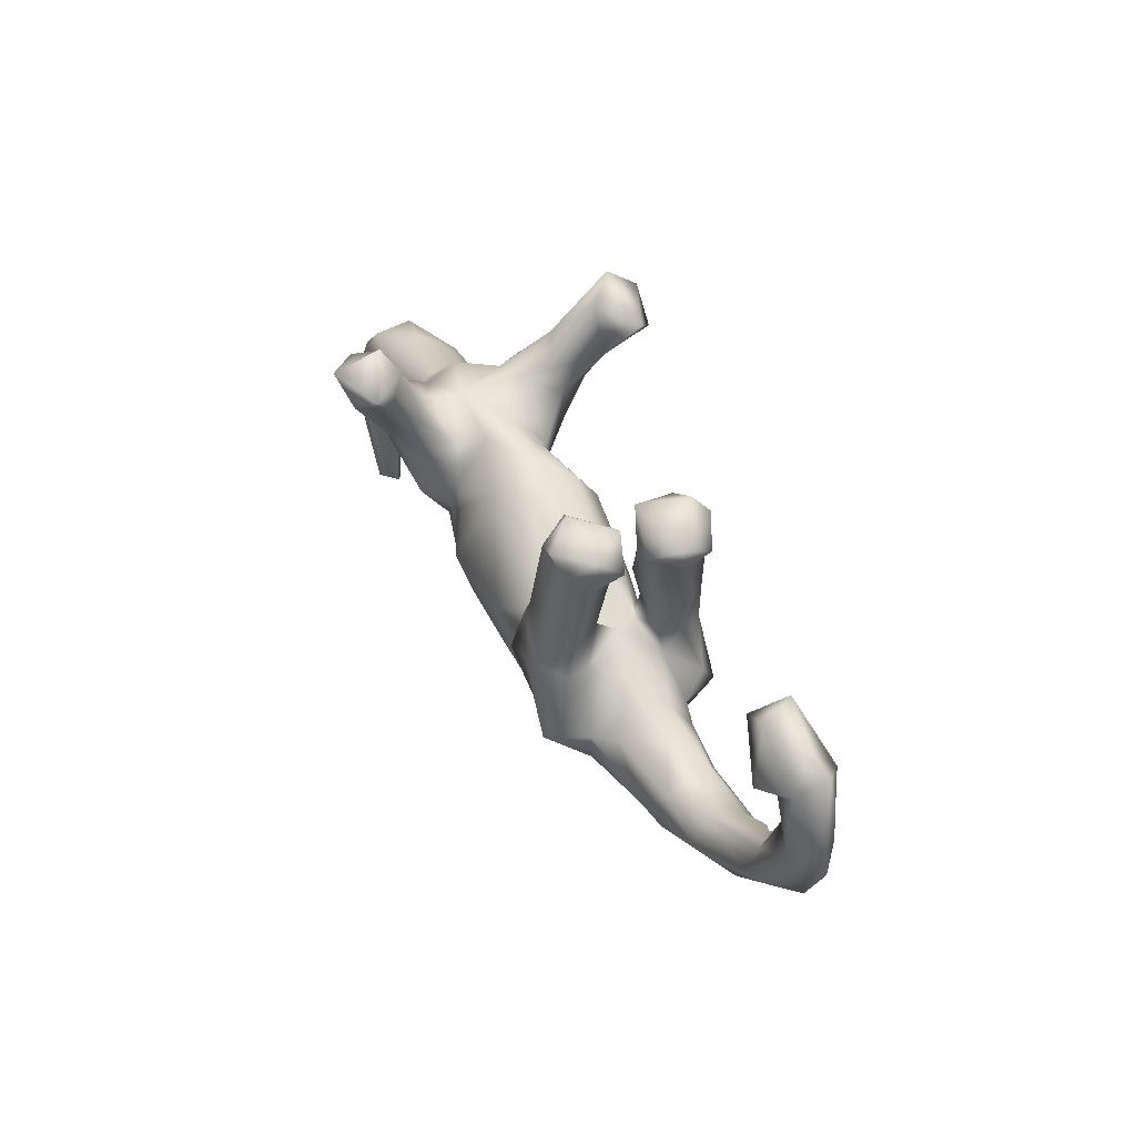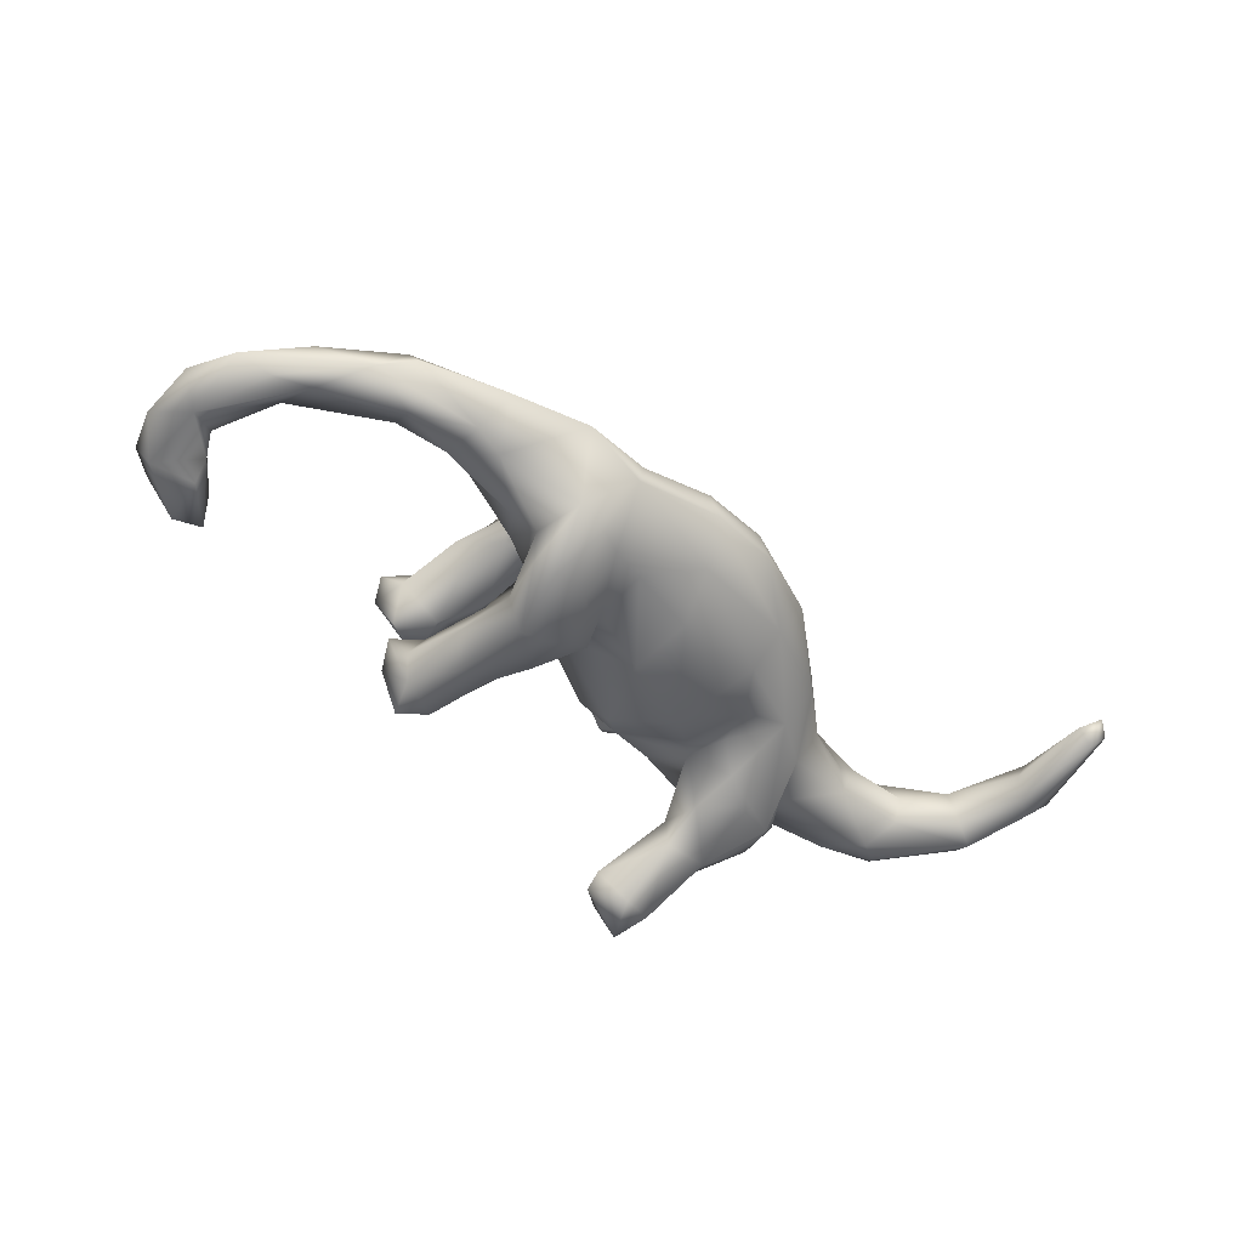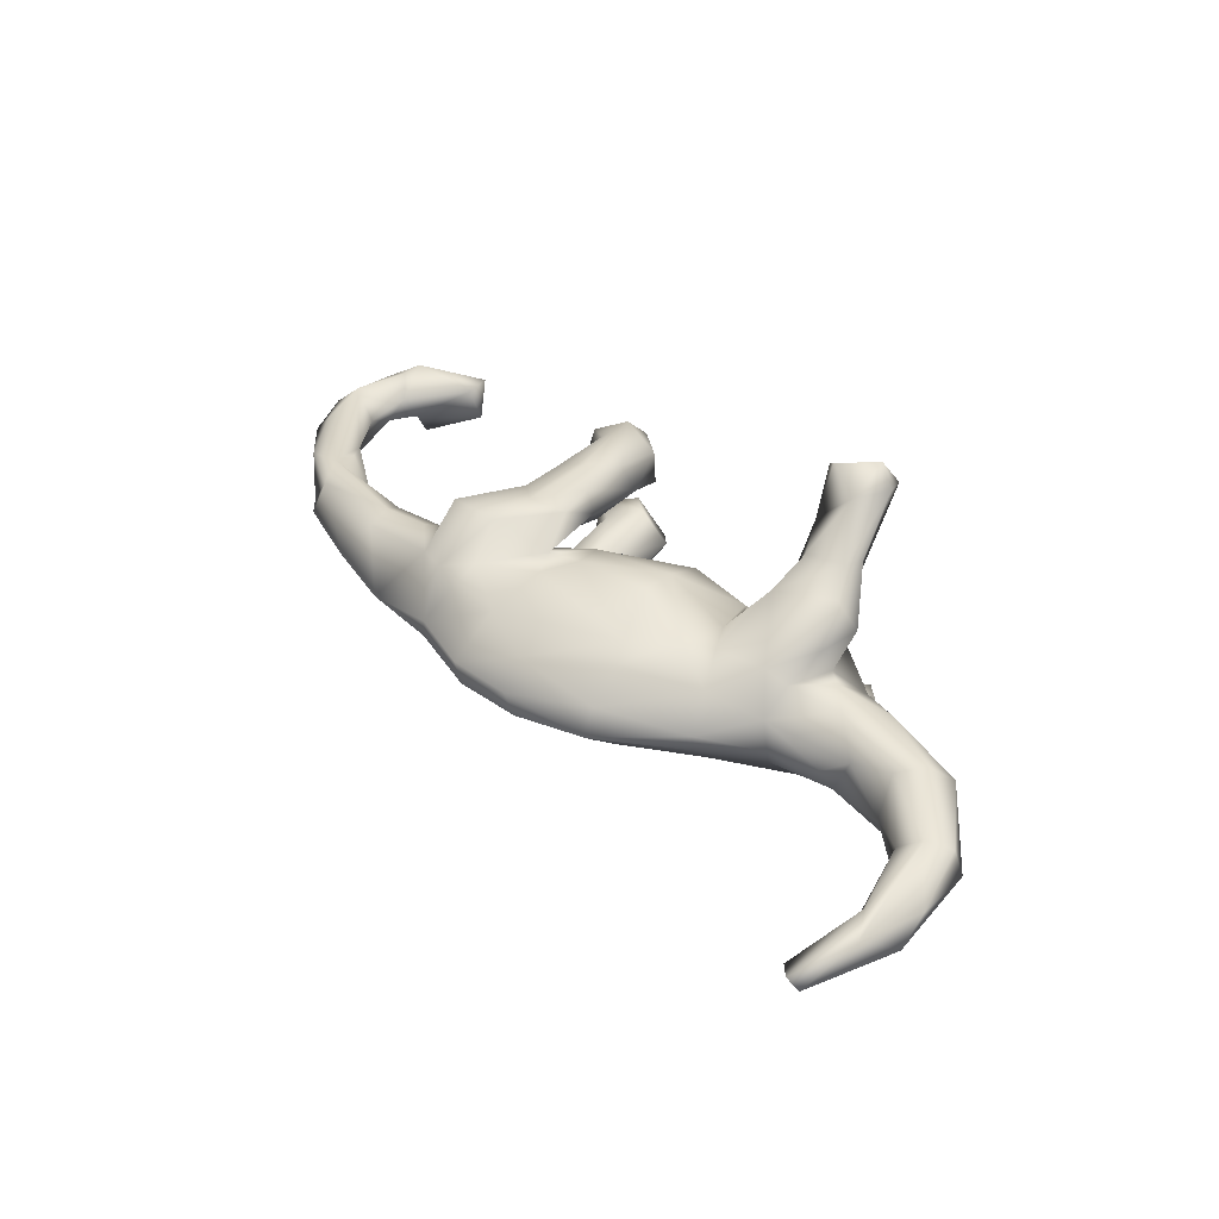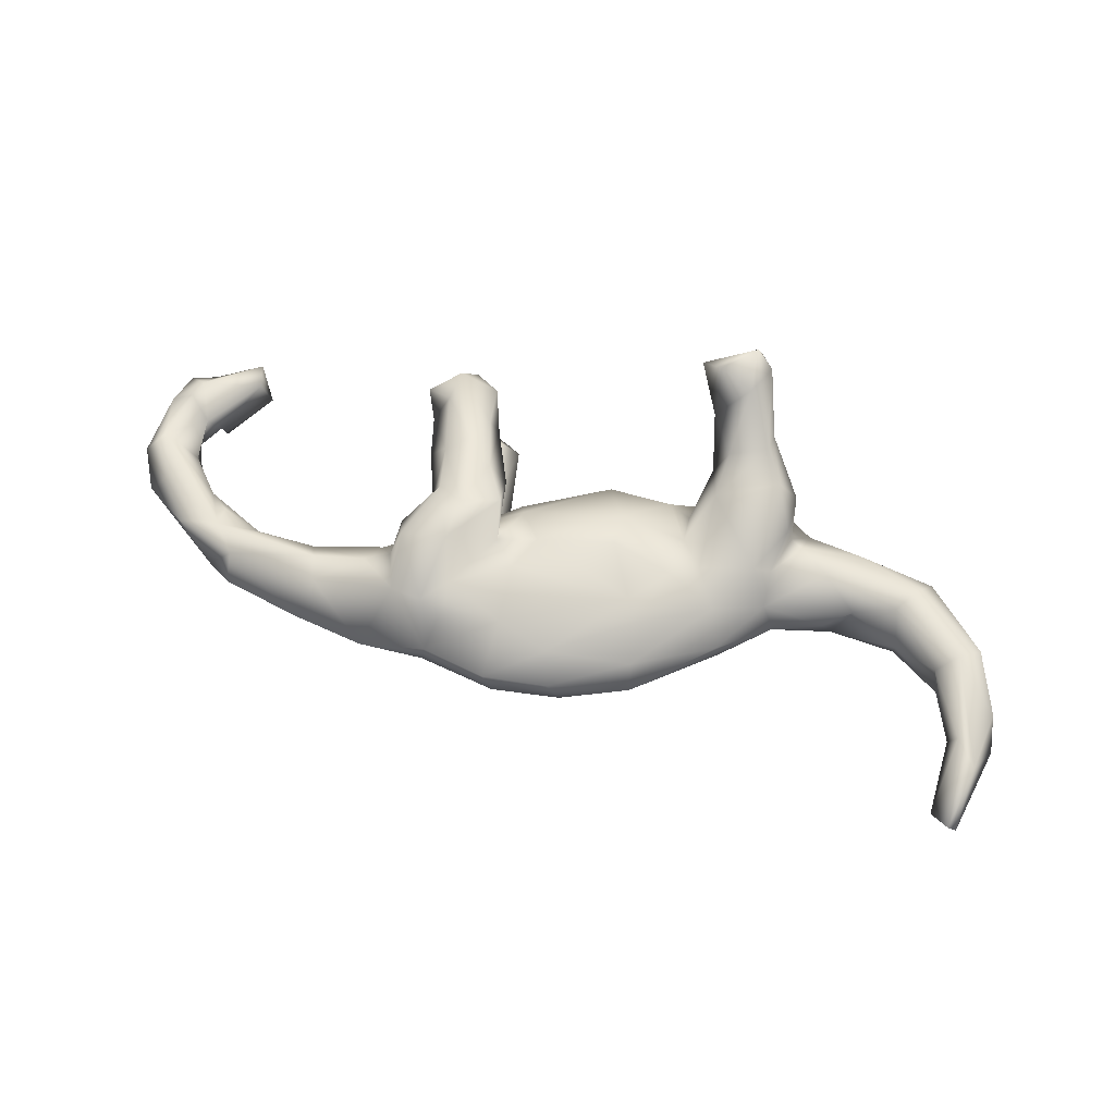
<metadata>
{"format":"obj","ext":"obj","renderer":"f3d","projection":"perspective","resolution":1024,"background":"white","views":[{"elev":42.8,"azim":-118.4,"up":"+Y"},{"elev":-49.3,"azim":-41.7,"up":"+Z"},{"elev":39.1,"azim":47.5,"up":"+Z"},{"elev":55.8,"azim":14.4,"up":"+Z"}]}
</metadata>
<code>
v 0.8316 -0.1673 0.01933
v 0.8003 -0.03762 -0.01866
v 0.8412 -0.2275 -0.01231
v 0.7777 -0.08475 -0.05568
v 0.8123 -0.2931 0.03375
v 0.8095 -0.1951 -0.04127
v 0.7897 -0.05233 0.04111
v 0.7527 -0.08126 0.05518
v 0.7754 -0.2314 -0.02947
v 0.6614 0.04918 -0.06932
v 0.8002 -0.4044 -0.001795
v 0.6823 0.07689 0.02899
v 0.7149 -0.1022 0.02477
v 0.7593 -0.2326 0.001711
v 0.7268 -0.1094 -0.03837
v 0.7835 -0.4169 0.0257
v 0.656 0.03332 0.06881
v 0.6784 0.07236 -0.04506
v 0.7754 -0.2406 0.03592
v 0.7798 -0.3838 -0.02216
v 0.6374 -0.05408 -0.003009
v 0.6364 -0.03435 -0.04968
v 0.7516 -0.3864 0.005501
v 0.623 -0.009944 0.05912
v 0.5798 0.1154 0.002737
v 0.6183 0.02521 -0.07709
v 0.514 -0.02318 -0.04372
v 0.5426 0.08566 0.06444
v 0.497 -0.03816 -0.005534
v 0.5629 0.08436 -0.07203
v 0.5466 -0.02321 0.03588
v 0.4824 0.02183 0.0764
v 0.4483 0.1214 -0.04919
v 0.4298 0.06938 0.07526
v 0.4103 0.03849 -0.09111
v 0.4385 0.1396 0.01572
v 0.4122 0.1315 -0.1463
v 0.3834 -0.05409 0.03932
v 0.4129 0.06514 -0.1354
v 0.3844 0.1588 -0.06629
v 0.4068 0.08052 0.0824
v 0.3997 0.1446 0.1276
v 0.3364 0.2199 0.1998
v 0.3826 -0.001359 0.08179
v 0.3827 0.1786 -0.11
v 0.3655 0.1288 0.1798
v 0.3526 0.1683 0.06857
v 0.3987 0.06153 0.132
v 0.3494 0.2262 -0.1804
v 0.3825 -0.03673 -0.06514
v 0.3173 0.3315 -0.2437
v 0.3315 0.1803 0.2077
v 0.3963 0.06318 -0.1553
v 0.32 0.2227 -0.1323
v 0.321 0.2373 0.16
v 0.2973 0.3355 -0.1971
v 0.4078 -0.06851 -0.005163
v 0.2782 0.3686 0.2565
v 0.3402 0.1679 -0.198
v 0.3068 0.3133 0.2804
v 0.3219 0.05132 -0.1541
v 0.3078 0.2803 -0.2654
v 0.2785 0.2518 0.2809
v 0.2612 0.3674 -0.2109
v 0.3055 0.172 0.07358
v 0.2626 0.1981 0.1355
v 0.304 0.1786 -0.03917
v 0.302 0.1849 -0.1099
v 0.314 -0.1493 0.0149
v 0.278 0.3331 -0.2944
v 0.2186 0.2297 0.2188
v 0.2632 0.1573 0.2039
v 0.1924 0.3068 -0.2504
v 0.2756 0.3212 0.3196
v 0.2599 0.1683 -0.2012
v 0.3527 -0.02378 0.1127
v 0.2584 0.1763 -0.1384
v 0.2308 0.1696 0.002078
v 0.2385 0.3333 0.21
v 0.248 0.3121 -0.1775
v 0.3166 -0.1452 -0.01667
v 0.2945 -0.1023 0.07206
v 0.2954 -0.09548 -0.07754
v 0.1883 0.3095 0.2264
v 0.2464 0.1106 -0.07673
v 0.2352 0.1597 0.1389
v 0.2498 0.2658 -0.271
v 0.2618 0.1001 -0.1569
v 0.2531 0.08901 0.1569
v 0.2627 0.01008 -0.1469
v 0.1976 0.2854 -0.2206
v 0.2535 -0.0391 0.1014
v 0.1771 0.3024 0.2744
v 0.2177 0.265 0.314
v 0.2252 -0.01644 -0.1025
v 0.2105 0.07178 0.0929
v 0.2053 0.05952 -0.09559
v 0.1888 0.1475 -0.04318
v 0.2107 0.02257 0.08935
v 0.08466 0.1122 -0.08225
v 0.1644 0.1235 0.05292
v 0.1696 0.02535 -0.1111
v 0.1429 -0.1457 0.1117
v 0.1128 0.1458 0.008274
v 0.2008 -0.08904 -0.1098
v 0.2034 -0.06905 0.1066
v 0.1632 -0.1791 0.09038
v 0.1478 -0.1668 -0.1033
v 0.1028 -0.02437 -0.1542
v 0.0476 0.1182 0.06939
v 0.1692 -0.2368 0.0368
v 0.09226 0.01394 0.1381
v 0.01942 0.1309 -0.03784
v 0.03069 -0.3123 0.02385
v 0.04249 0.08239 -0.1045
v -0.04496 -0.2613 -0.08042
v 0.1752 -0.264 -0.009312
v 0.09296 -0.04975 0.1411
v 0.1574 -0.2258 -0.05064
v 0.05253 -0.3087 -0.01531
v -0.07331 -0.3199 -0.01873
v -0.09867 0.01567 0.08195
v -0.04898 -0.06936 0.1286
v -0.0116 -0.1682 -0.1149
v 0.01685 -0.2654 0.06571
v -0.1311 0.005123 -0.08748
v -0.07801 -0.2414 0.09627
v -0.02219 -0.06051 -0.1352
v -0.1129 0.05785 0.03822
v -0.1281 0.0149 -0.1208
v -0.1467 0.04932 -0.01762
v -0.1267 -0.08971 -0.1085
v -0.1781 0.2645 -0.07944
v -0.1563 0.04919 -0.1466
v -0.1422 0.0481 0.1206
v -0.08022 -0.1342 0.1222
v -0.1334 -0.1918 -0.1077
v -0.1571 0.1002 -0.1122
v -0.1251 -0.0545 -0.1583
v -0.2135 0.2492 -0.1391
v -0.1894 -0.1875 0.1049
v -0.1264 -0.07231 0.105
v -0.1997 0.2042 0.06361
v -0.2114 0.2922 -0.09138
v -0.2077 0.1146 0.03968
v -0.2653 0.2759 -0.1531
v -0.2244 0.2447 -0.01637
v -0.132 -0.02731 0.1672
v -0.2079 0.1747 0.1291
v -0.2327 0.2856 0.02615
v -0.1908 -0.1278 -0.1488
v -0.2658 0.2922 0.116
v -0.1925 0.1116 -0.04339
v -0.2282 0.1082 0.1553
v -0.2097 -0.1269 0.1588
v -0.1961 -0.01873 0.04982
v -0.1777 0.06283 0.1448
v -0.2605 0.2682 -0.01736
v -0.2286 -0.00889 -0.161
v -0.1901 0.02144 -0.05608
v -0.1892 0.02537 0.0676
v -0.2209 0.2693 0.1069
v -0.1947 0.111 -0.1543
v -0.2526 0.06319 -0.05529
v -0.09009 -0.3203 0.02086
v -0.205 -0.04629 0.1663
v -0.2737 0.1994 -0.03603
v -0.1931 -0.2034 -0.1033
v -0.254 0.1946 0.02056
v -0.19 -0.02303 -0.1651
v -0.2464 0.1317 -0.1506
v -0.292 0.269 0.1408
v -0.2413 -0.04757 -0.06524
v -0.257 0.008214 0.0644
v -0.1865 -0.2298 0.08829
v -0.3112 0.2624 -0.08969
v -0.2176 -0.2874 -0.01868
v -0.3017 0.2136 0.1276
v -0.2205 -0.006213 0.003037
v -0.3247 0.2315 -0.04392
v -0.306 0.1967 -0.09414
v -0.3511 0.2388 0.1073
v -0.2712 -0.1487 -0.1714
v -0.2839 0.07723 -0.12
v -0.2849 0.2211 -0.1304
v -0.2293 -0.2362 0.1029
v -0.275 0.1131 0.04503
v -0.2694 -0.02487 -0.1211
v -0.2722 -0.006458 0.1076
v -0.3032 0.08701 0.105
v -0.2703 0.08119 0.1441
v -0.3317 0.1985 0.06879
v -0.3165 0.2356 0.004288
v -0.2398 -0.2292 -0.1117
v -0.3462 0.2561 0.05537
v -0.2528 -0.01419 0.1537
v -0.2554 -0.07153 0.08049
v -0.2103 -0.2902 0.0201
v -0.3037 -0.09748 0.1358
v -0.3079 -0.06769 -0.03009
v -0.2883 -0.1474 0.1704
v -0.3035 -0.1313 -0.1522
v -0.3129 -0.1465 -0.09732
v -0.3132 -0.1519 0.09845
v -0.291 -0.2179 0.08999
v -0.3337 -0.3023 0.009143
v -0.2895 -0.228 -0.08288
v -0.3612 -0.1637 0.08409
v -0.3452 -0.1027 0.04144
v -0.4746 -0.1359 0.04508
v -0.3545 -0.1296 -0.06915
v -0.4236 -0.104 -0.003951
v -0.4428 -0.2069 -0.06939
v -0.4712 -0.2698 0.003004
v -0.4466 -0.2195 0.06386
v -0.4954 -0.2195 -0.0591
v -0.4591 -0.1712 0.06869
v -0.4995 -0.1452 -0.05155
v -0.5942 -0.1151 0.02219
v -0.5955 -0.1679 -0.05665
v -0.5856 -0.1191 -0.0243
v -0.6231 -0.2244 -0.002209
v -0.6686 -0.1332 0.0493
v -0.622 -0.1931 0.04914
v -0.6689 -0.09073 0.03861
v -0.6971 0.2445 -0.04082
v -0.7229 0.2789 0.02047
v -0.7084 0.2267 0.02262
v -0.7454 0.264 -0.04064
v -0.7866 0.1223 0.01299
v -0.7451 -0.03275 -0.02861
v -0.7678 0.1583 -0.06782
v -0.7153 -0.04354 0.01117
v -0.7525 -0.1259 0.0181
v -0.768 0.1369 -0.02405
v -0.8084 0.1818 0.05751
v -0.7754 0.03293 0.007868
v -0.8129 0.2462 -0.0029
v -0.8446 0.0536 0.04154
v -0.6751 -0.1827 -0.02044
v -0.794 0.08705 -0.02471
v -0.8384 0.1899 -0.04566
v -0.729 -0.09887 -0.04412
v -0.8545 0.2204 0.01218
v -0.8449 -0.05039 -0.006275
v -0.7896 -0.07034 -0.03697
v -0.8282 0.1589 0.03891
v -0.8415 0.06131 -0.04609
v -0.8069 -0.04741 0.0371
v -0.8867 0.1309 -0.01279
v -0.8737 0.1583 0.01251
v -0.8838 0.03199 0.003108
f 89 86 96
f 46 52 89
f 52 72 89
f 86 89 72
f 135 157 148
f 166 157 154
f 166 154 191
f 196 166 191
f 48 42 46
f 76 48 46
f 76 46 89
f 142 135 148
f 148 157 166
f 148 166 155
f 155 166 196
f 201 155 196
f 196 199 201
f 155 201 186
f 60 55 58
f 60 58 74
f 58 55 79
f 58 93 74
f 58 79 93
f 93 79 84
f 84 71 93
f 43 55 60
f 79 71 84
f 71 94 93
f 43 60 52
f 52 60 63
f 72 52 63
f 94 74 93
f 63 60 74
f 94 63 74
f 63 71 72
f 63 94 71
f 140 163 171
f 133 163 140
f 133 138 163
f 91 77 80
f 54 56 80
f 49 56 54
f 185 140 171
f 140 185 146
f 144 146 176
f 144 140 146
f 144 133 140
f 75 59 88
f 49 37 59
f 87 75 91
f 62 59 75
f 62 49 59
f 75 77 91
f 49 51 56
f 51 49 62
f 80 73 91
f 80 64 73
f 56 64 80
f 62 75 87
f 73 87 91
f 73 70 87
f 70 62 87
f 64 70 73
f 51 62 70
f 56 70 64
f 56 51 70
f 185 181 180
f 167 180 181
f 242 229 232
f 232 226 235
f 229 226 232
f 176 185 180
f 158 176 180
f 158 144 176
f 133 144 158
f 202 207 203
f 183 207 202
f 183 194 207
f 151 194 183
f 151 168 194
f 128 124 137
f 108 124 109
f 109 105 108
f 170 151 183
f 170 139 151
f 151 132 168
f 139 132 151
f 132 137 168
f 128 137 132
f 126 128 132
f 128 109 124
f 176 146 185
f 159 183 202
f 179 164 173
f 179 160 164
f 126 160 179
f 130 160 126
f 115 128 126
f 117 111 114
f 186 205 198
f 198 205 206
f 206 205 215
f 206 215 214
f 107 125 111
f 114 111 125
f 114 125 165
f 125 127 165
f 165 127 198
f 127 175 198
f 8 1 7
f 5 1 8
f 19 8 13
f 1 5 3
f 5 8 19
f 16 5 19
f 16 19 23
f 152 162 150
f 162 152 172
f 152 195 172
f 152 150 195
f 172 195 182
f 143 162 149
f 149 162 172
f 178 182 192
f 191 192 190
f 191 178 192
f 55 47 65
f 55 65 66
f 66 65 86
f 157 135 143
f 37 45 40
f 40 35 39
f 33 35 40
f 164 184 188
f 130 153 160
f 138 153 130
f 113 126 131
f 115 126 113
f 100 115 113
f 100 97 102
f 98 97 100
f 98 85 97
f 67 85 98
f 67 68 85
f 40 68 67
f 40 54 68
f 40 45 54
f 185 184 181
f 184 164 181
f 164 167 181
f 138 133 153
f 130 134 138
f 102 105 109
f 53 90 61
f 203 188 202
f 188 159 202
f 159 170 183
f 139 170 134
f 130 139 134
f 139 130 132
f 115 109 128
f 100 109 115
f 100 102 109
f 97 90 95
f 88 90 97
f 88 61 90
f 59 61 88
f 37 39 53
f 39 37 40
f 159 188 184
f 134 170 159
f 77 88 97
f 85 77 97
f 75 88 77
f 37 53 59
f 171 159 184
f 171 163 159
f 163 134 159
f 163 138 134
f 68 77 85
f 45 49 54
f 37 49 45
f 185 171 184
f 68 80 77
f 54 80 68
f 59 53 61
f 226 228 235
f 195 150 193
f 133 158 147
f 238 242 244
f 44 76 38
f 178 172 182
f 142 148 155
f 199 197 204
f 199 204 201
f 82 76 92
f 82 92 106
f 107 82 106
f 107 106 103
f 103 106 118
f 103 118 123
f 103 123 136
f 136 142 141
f 141 142 155
f 186 141 155
f 186 201 205
f 205 201 204
f 205 204 208
f 125 107 103
f 103 136 127
f 127 136 141
f 127 141 175
f 175 141 186
f 125 103 127
f 55 66 79
f 71 79 66
f 149 172 154
f 154 172 178
f 154 178 191
f 43 42 55
f 72 71 86
f 66 86 71
f 42 43 46
f 46 43 52
f 238 229 242
f 238 227 229
f 227 226 229
f 228 226 227
f 168 116 177
f 116 119 121
f 108 119 116
f 4 6 15
f 207 194 177
f 168 177 194
f 137 116 168
f 124 116 137
f 83 108 105
f 83 119 108
f 83 81 119
f 26 4 22
f 108 116 124
f 203 207 213
f 53 83 90
f 53 50 83
f 50 81 83
f 50 57 81
f 26 22 27
f 10 4 26
f 2 4 10
f 240 243 220
f 220 216 240
f 218 216 220
f 218 213 216
f 211 213 218
f 203 213 211
f 97 95 102
f 95 83 105
f 90 83 95
f 35 50 53
f 35 27 50
f 35 26 27
f 35 30 26
f 10 26 30
f 18 10 30
f 221 220 243
f 200 203 211
f 200 173 203
f 173 188 203
f 173 164 188
f 179 173 200
f 30 35 33
f 95 105 102
f 39 35 53
f 197 179 209
f 156 179 197
f 174 156 197
f 161 156 174
f 132 130 126
f 142 156 161
f 122 156 142
f 122 129 156
f 232 235 242
f 242 235 248
f 248 243 246
f 78 67 98
f 147 158 180
f 244 242 250
f 244 250 251
f 242 248 250
f 167 147 180
f 150 169 193
f 241 235 230
f 237 241 230
f 235 241 248
f 251 250 252
f 250 248 252
f 133 147 153
f 153 147 167
f 164 153 167
f 241 237 231
f 241 231 248
f 248 231 243
f 248 246 245
f 248 245 252
f 104 78 98
f 104 98 100
f 104 100 113
f 110 104 113
f 160 153 164
f 233 231 237
f 245 249 252
f 36 33 40
f 36 40 67
f 47 36 67
f 129 113 131
f 131 126 179
f 219 233 225
f 34 36 41
f 28 36 34
f 28 25 36
f 28 12 25
f 225 233 223
f 145 161 174
f 129 179 156
f 129 131 179
f 110 129 122
f 101 104 110
f 99 96 101
f 78 101 96
f 86 65 96
f 65 78 96
f 41 36 47
f 223 239 249
f 239 233 237
f 223 233 239
f 187 174 190
f 187 145 174
f 110 113 129
f 65 67 78
f 47 67 65
f 249 239 252
f 104 101 78
f 11 5 16
f 3 11 20
f 11 3 5
f 14 9 23
f 23 9 20
f 23 19 14
f 6 20 9
f 6 3 20
f 114 165 121
f 120 114 121
f 120 117 114
f 15 14 13
f 19 13 14
f 9 14 15
f 15 6 9
f 2 3 6
f 2 1 3
f 177 198 206
f 121 198 177
f 121 165 198
f 116 121 177
f 119 117 120
f 117 69 111
f 81 117 119
f 81 69 117
f 21 15 13
f 4 2 6
f 1 2 7
f 213 206 214
f 207 206 213
f 177 206 207
f 119 120 121
f 123 142 136
f 118 112 123
f 221 218 220
f 221 243 231
f 212 211 218
f 22 21 27
f 4 15 22
f 221 231 233
f 246 240 245
f 240 234 245
f 234 249 245
f 25 30 33
f 25 33 36
f 209 179 200
f 200 212 209
f 200 211 212
f 210 212 218
f 210 218 221
f 210 221 219
f 219 221 233
f 243 240 246
f 12 2 18
f 12 18 25
f 25 18 30
f 240 216 222
f 222 224 240
f 7 2 12
f 2 10 18
f 27 21 31
f 27 31 29
f 27 29 57
f 29 38 57
f 27 57 50
f 216 213 214
f 216 214 222
f 22 15 21
f 57 69 81
f 106 112 118
f 92 99 106
f 76 89 92
f 76 44 48
f 41 48 44
f 196 189 199
f 189 197 199
f 189 174 197
f 135 142 161
f 142 123 122
f 112 122 123
f 99 112 106
f 99 101 112
f 89 99 92
f 89 96 99
f 34 41 44
f 41 42 48
f 174 189 190
f 196 191 189
f 112 110 122
f 112 101 110
f 42 41 47
f 189 191 190
f 157 149 154
f 143 149 157
f 145 135 161
f 143 135 145
f 55 42 47
f 237 230 239
f 192 187 190
f 192 169 187
f 169 145 187
f 143 145 169
f 252 239 251
f 230 247 239
f 193 169 192
f 143 169 150
f 150 162 143
f 239 247 251
f 251 236 244
f 247 236 251
f 230 236 247
f 228 227 236
f 230 228 236
f 195 193 192
f 195 192 182
f 238 244 236
f 227 238 236
f 20 16 23
f 11 16 20
f 235 228 230
f 198 175 186
f 82 107 111
f 82 111 69
f 224 234 240
f 32 28 34
f 210 219 223
f 223 219 225
f 234 224 223
f 234 223 249
f 17 12 28
f 17 28 32
f 32 34 44
f 197 209 204
f 204 209 208
f 208 209 210
f 209 212 210
f 208 210 217
f 224 215 217
f 217 210 223
f 217 223 224
f 7 12 17
f 8 17 24
f 21 24 31
f 32 31 24
f 24 17 32
f 31 32 38
f 29 31 38
f 38 32 44
f 69 57 38
f 205 208 215
f 215 208 217
f 214 215 224
f 214 224 222
f 8 7 17
f 13 8 24
f 13 24 21
f 69 38 82
f 38 76 82

</code>
